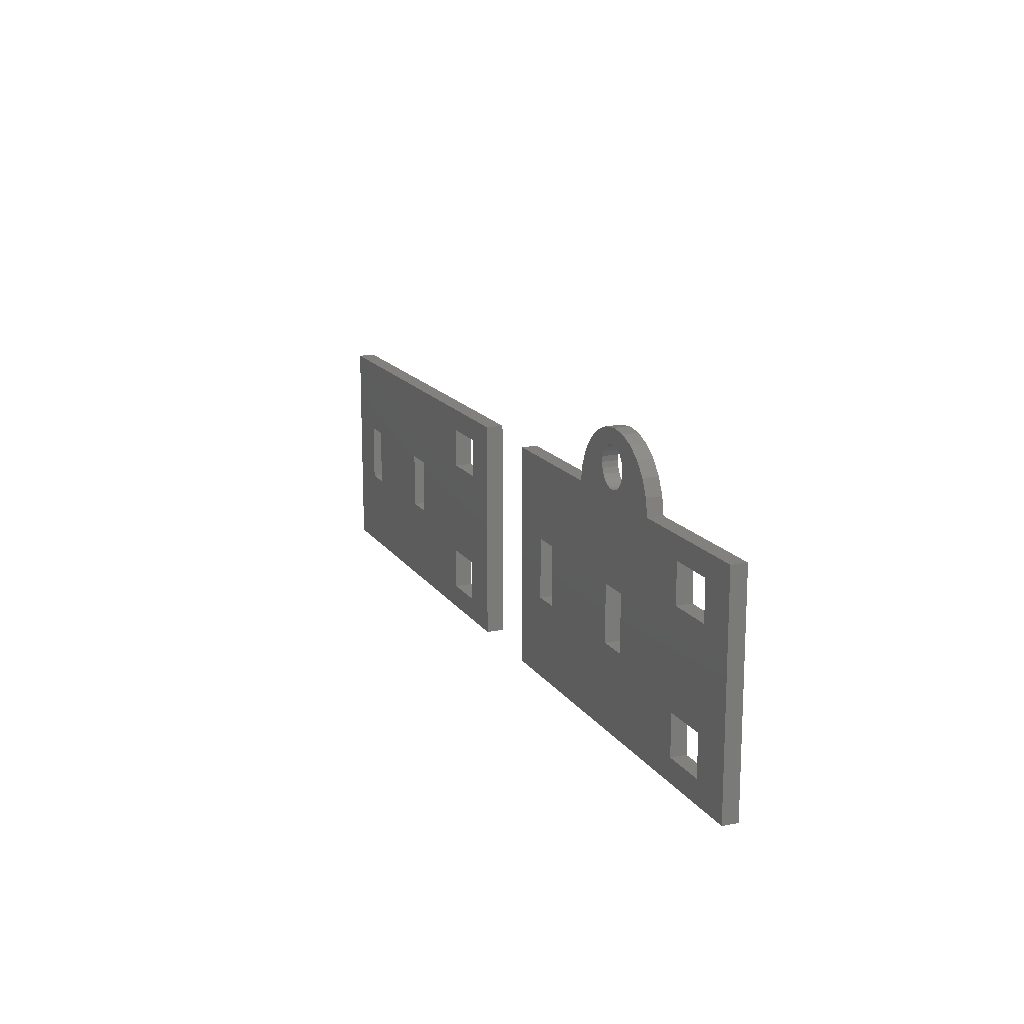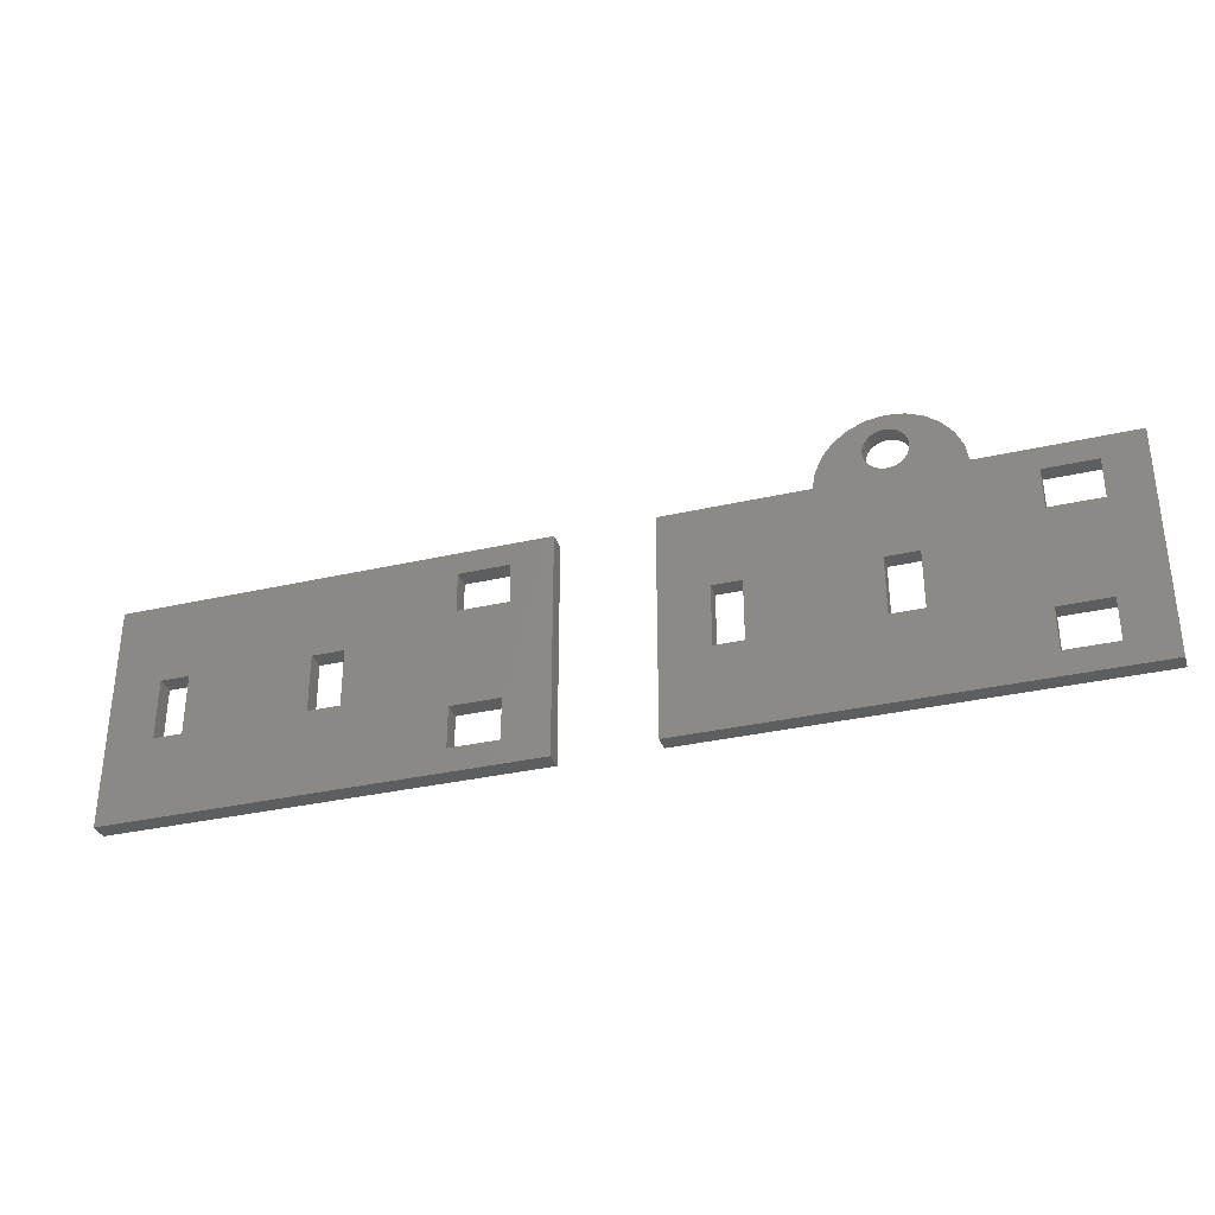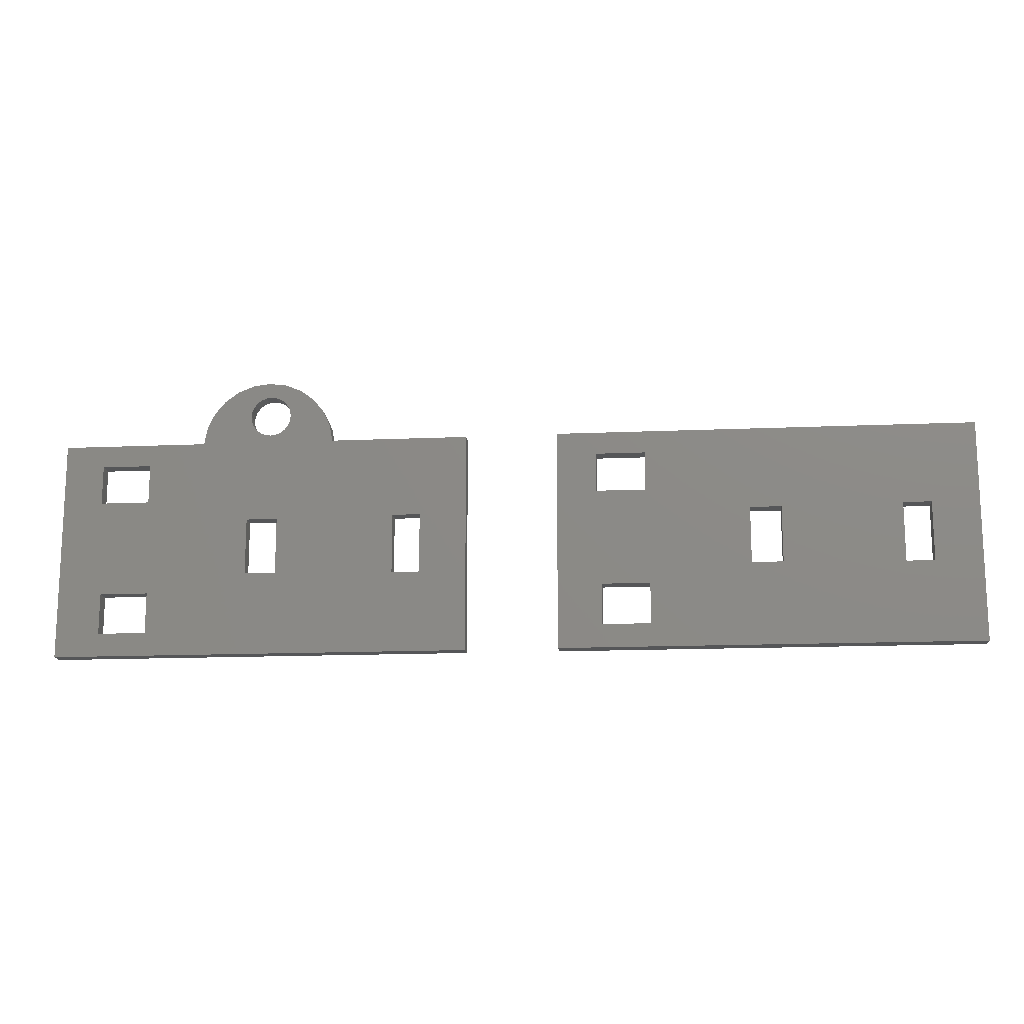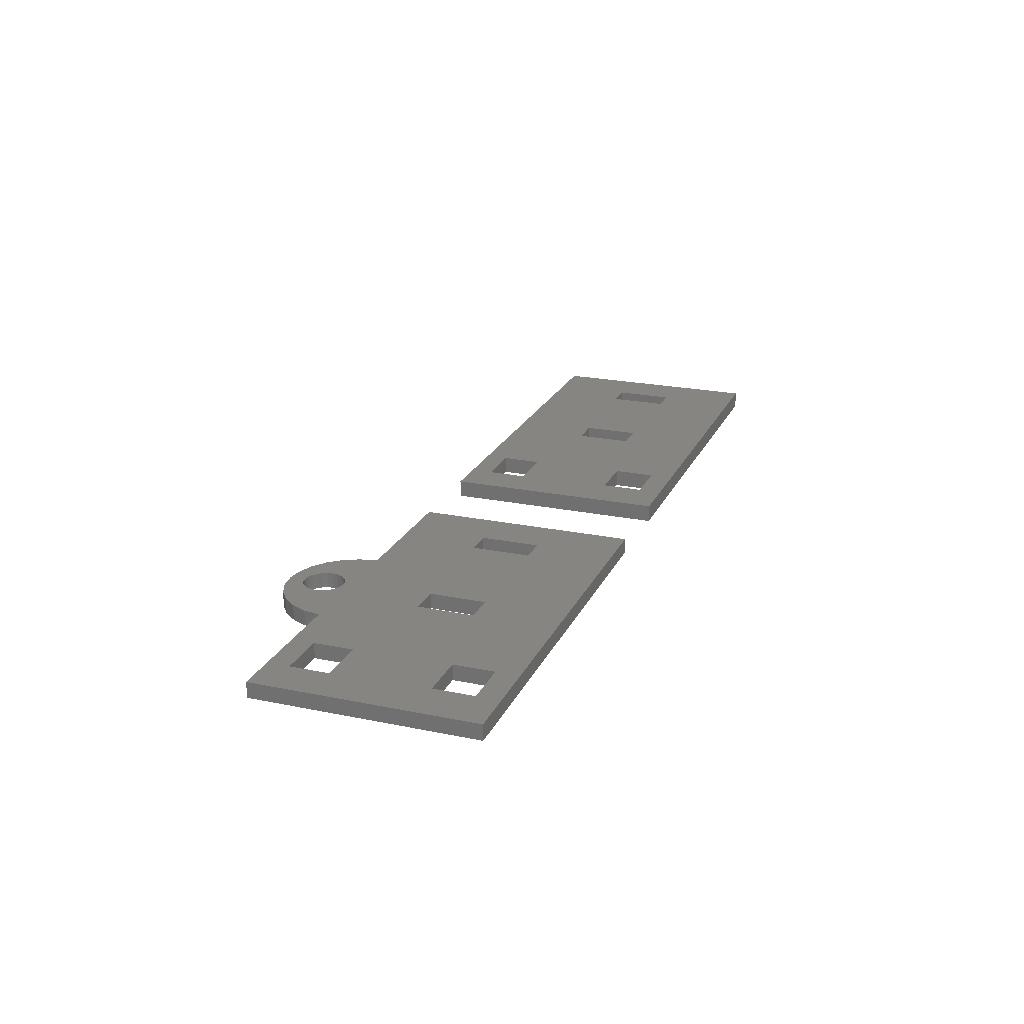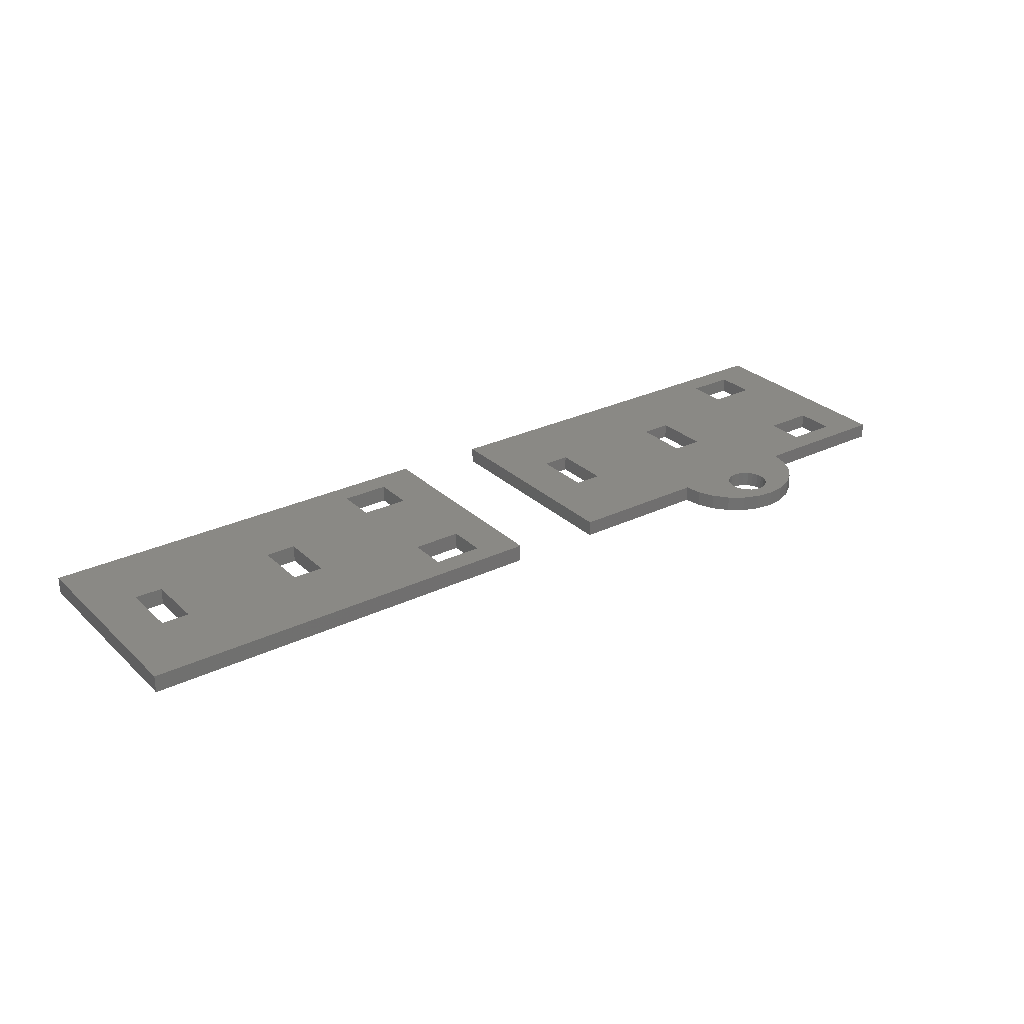
<metadata>
{"format":"stl","ext":"stl","renderer":"f3d","projection":"perspective","resolution":1024,"background":"white","views":[{"elev":15.7,"azim":-112.5,"up":"+Y"},{"elev":-33.5,"azim":-162.6,"up":"+Y"},{"elev":-15.1,"azim":5.3,"up":"+Y"},{"elev":22.2,"azim":-70.1,"up":"+Z"},{"elev":28.2,"azim":144.0,"up":"+Z"}]}
</metadata>
<code>
# stl→obj: 154 verts, 336 faces
v 61.19 104 0
v 61.34 112.5 0
v 63.75 104 0
v 61.29 113 0
v 61.51 112.1 0
v 61.78 111.8 0
v 62.13 111.5 0
v 62.54 111.3 0
v 62.98 111.3 0
v 63.41 111.3 0
v 63.82 111.5 0
v 63.75 99.32 0
v 60.1 115.2 0
v 61.4 115.7 0
v 61.34 113.4 0
v 61.51 113.8 0
v 62.78 115.9 0
v 61.78 114.2 0
v 62.13 114.4 0
v 62.54 114.6 0
v 62.98 114.7 0
v 64.16 115.7 0
v 63.41 114.6 0
v 63.82 114.4 0
v 64.17 114.2 0
v 65.46 115.2 0
v 64.44 113.8 0
v 64.61 113.4 0
v 64.66 113 0
v 79.69 110.7 0
v 73.55 104.1 0
v 68.3 110.7 0
v 75.84 104.1 0
v 75.84 99.16 0
v 45.38 92.51 0
v 49 94.42 0
v 79.69 92.51 0
v 48.63 105.7 0
v 48.63 108.9 0
v 49 97.78 0
v 52.94 94.42 0
v 61.19 99.32 0
v 57.26 110.7 0
v 57.51 112 0
v 58.1 113.3 0
v 58.98 114.4 0
v 73.55 99.16 0
v 64.17 111.8 0
v 64.44 112.1 0
v 64.61 112.5 0
v 66.58 114.4 0
v 67.46 113.3 0
v 68.05 112 0
v 45.38 110.7 0
v 52.67 108.9 0
v 52.67 105.7 0
v 52.94 97.78 0
v 45.38 92.51 1.28
v 49 94.42 1.28
v 45.38 110.7 1.28
v 79.69 92.51 1.28
v 48.63 105.7 1.28
v 52.94 94.42 1.28
v 52.94 97.78 1.28
v 61.19 99.32 1.28
v 57.26 110.7 1.28
v 57.51 112 1.28
v 58.1 113.3 1.28
v 58.98 114.4 1.28
v 60.1 115.2 1.28
v 63.75 99.32 1.28
v 63.75 104 1.28
v 73.55 99.16 1.28
v 63.82 111.5 1.28
v 64.17 111.8 1.28
v 64.44 112.1 1.28
v 64.61 112.5 1.28
v 64.66 113 1.28
v 65.46 115.2 1.28
v 66.58 114.4 1.28
v 68.3 110.7 1.28
v 67.46 113.3 1.28
v 68.05 112 1.28
v 75.84 99.16 1.28
v 75.84 104.1 1.28
v 73.55 104.1 1.28
v 79.69 110.7 1.28
v 61.29 113 1.28
v 61.4 115.7 1.28
v 61.19 104 1.28
v 61.34 113.4 1.28
v 61.51 113.8 1.28
v 62.78 115.9 1.28
v 61.78 114.2 1.28
v 62.13 114.4 1.28
v 62.54 114.6 1.28
v 62.98 114.7 1.28
v 64.16 115.7 1.28
v 63.41 114.6 1.28
v 63.82 114.4 1.28
v 64.17 114.2 1.28
v 64.44 113.8 1.28
v 64.61 113.4 1.28
v 61.34 112.5 1.28
v 61.51 112.1 1.28
v 61.78 111.8 1.28
v 62.13 111.5 1.28
v 62.54 111.3 1.28
v 62.98 111.3 1.28
v 63.41 111.3 1.28
v 49 97.78 1.28
v 52.67 105.7 1.28
v 52.67 108.9 1.28
v 48.63 108.9 1.28
v 90.55 105.7 1.422
v 90.92 97.78 1.422
v 94.6 105.7 1.422
v 90.92 94.42 1.422
v 94.87 97.78 1.422
v 94.6 108.9 1.422
v 87.31 92.51 1.422
v 87.31 110.7 1.422
v 121.6 92.51 1.422
v 94.87 94.42 1.422
v 103.1 99.32 1.422
v 105.7 99.32 1.422
v 105.7 104 1.422
v 115.5 99.16 1.422
v 117.8 99.16 1.422
v 117.8 104.1 1.422
v 90.55 108.9 1.422
v 121.6 110.7 1.422
v 103.1 104 1.422
v 115.5 104.1 1.422
v 87.31 110.7 0
v 90.55 108.9 0
v 87.31 92.51 0
v 121.6 110.7 0
v 94.6 108.9 0
v 94.6 105.7 0
v 103.1 104 0
v 94.87 97.78 0
v 94.87 94.42 0
v 105.7 104 0
v 105.7 99.32 0
v 115.5 104.1 0
v 117.8 104.1 0
v 117.8 99.16 0
v 90.92 94.42 0
v 121.6 92.51 0
v 90.55 105.7 0
v 90.92 97.78 0
v 103.1 99.32 0
v 115.5 99.16 0
f 1 2 3
f 2 1 4
f 3 2 5
f 3 5 6
f 3 6 7
f 3 7 8
f 3 8 9
f 3 9 10
f 3 10 11
f 3 11 12
f 13 4 1
f 4 13 14
f 4 14 15
f 15 14 16
f 16 14 17
f 16 17 18
f 18 17 19
f 19 17 20
f 20 17 21
f 21 17 22
f 21 22 23
f 23 22 24
f 24 22 25
f 25 22 26
f 25 26 27
f 27 26 28
f 28 26 29
f 30 31 32
f 31 30 33
f 33 30 34
f 35 36 37
f 36 35 38
f 38 35 39
f 36 38 40
f 37 36 41
f 37 41 42
f 42 41 43
f 42 43 44
f 42 44 45
f 42 45 46
f 42 46 13
f 42 13 1
f 37 42 12
f 37 12 47
f 47 12 11
f 47 11 48
f 47 48 49
f 47 49 50
f 47 50 29
f 47 29 26
f 47 26 51
f 47 51 32
f 32 51 52
f 32 52 53
f 47 32 31
f 37 47 34
f 37 34 30
f 54 39 35
f 39 54 43
f 39 43 55
f 55 43 56
f 56 43 57
f 57 43 41
f 56 40 38
f 40 56 57
f 58 59 60
f 59 58 61
f 60 59 62
f 59 61 63
f 63 61 64
f 64 61 65
f 64 65 66
f 66 65 67
f 67 65 68
f 68 65 69
f 69 65 70
f 65 61 71
f 71 61 72
f 72 61 73
f 72 73 74
f 74 73 75
f 75 73 76
f 76 73 77
f 77 73 78
f 78 73 79
f 79 73 80
f 80 73 81
f 80 81 82
f 82 81 83
f 73 61 84
f 84 61 85
f 81 86 87
f 86 81 73
f 87 86 85
f 87 85 61
f 70 88 89
f 88 70 90
f 90 70 65
f 89 88 91
f 89 91 92
f 89 92 93
f 93 92 94
f 93 94 95
f 93 95 96
f 93 96 97
f 93 97 98
f 98 97 99
f 98 99 100
f 98 100 101
f 98 101 79
f 79 101 102
f 79 102 103
f 79 103 78
f 90 104 88
f 104 90 72
f 104 72 105
f 105 72 106
f 106 72 107
f 107 72 108
f 108 72 109
f 109 72 110
f 110 72 74
f 62 111 112
f 111 62 59
f 112 111 64
f 112 64 113
f 60 114 66
f 114 60 62
f 66 114 113
f 66 113 64
f 79 51 26
f 51 79 80
f 30 61 37
f 61 30 87
f 62 56 38
f 56 62 112
f 113 56 112
f 56 113 55
f 69 13 46
f 13 69 70
f 70 14 13
f 14 70 89
f 93 22 17
f 22 93 98
f 51 82 52
f 82 51 80
f 52 83 53
f 83 52 82
f 53 81 32
f 81 53 83
f 81 30 32
f 30 81 87
f 60 43 54
f 43 60 66
f 69 45 68
f 45 69 46
f 61 35 37
f 35 61 58
f 60 35 58
f 35 60 54
f 68 44 67
f 44 68 45
f 89 17 14
f 17 89 93
f 67 43 66
f 43 67 44
f 98 26 22
f 26 98 79
f 4 104 2
f 104 4 88
f 73 34 47
f 34 73 84
f 16 91 15
f 91 16 92
f 40 59 36
f 59 40 111
f 1 65 42
f 65 1 90
f 78 50 77
f 50 78 29
f 31 73 47
f 73 31 86
f 72 1 3
f 1 72 90
f 72 12 71
f 12 72 3
f 85 34 84
f 34 85 33
f 101 24 25
f 24 101 100
f 113 39 55
f 39 113 114
f 64 40 57
f 40 64 111
f 76 48 75
f 48 76 49
f 103 29 78
f 29 103 28
f 102 28 103
f 28 102 27
f 85 31 33
f 31 85 86
f 100 23 24
f 23 100 99
f 99 21 23
f 21 99 97
f 97 20 21
f 20 97 96
f 95 18 19
f 18 95 94
f 18 92 16
f 92 18 94
f 65 12 42
f 12 65 71
f 77 49 76
f 49 77 50
f 39 62 38
f 62 39 114
f 101 27 102
f 27 101 25
f 74 48 11
f 48 74 75
f 96 19 20
f 19 96 95
f 59 41 36
f 41 59 63
f 15 88 4
f 88 15 91
f 64 41 63
f 41 64 57
f 2 105 5
f 105 2 104
f 109 10 9
f 10 109 110
f 108 9 8
f 9 108 109
f 110 11 10
f 11 110 74
f 107 8 7
f 8 107 108
f 5 106 6
f 106 5 105
f 115 116 117
f 116 115 118
f 117 116 119
f 117 119 120
f 121 118 122
f 118 121 123
f 122 118 115
f 118 123 124
f 124 123 119
f 119 123 125
f 125 123 126
f 126 123 127
f 127 123 128
f 128 123 129
f 129 123 130
f 122 131 132
f 131 122 115
f 132 131 120
f 132 120 133
f 133 120 119
f 133 119 125
f 132 133 127
f 132 127 134
f 134 127 128
f 132 134 130
f 132 130 123
f 135 136 137
f 136 135 138
f 136 138 139
f 139 138 140
f 140 138 141
f 140 141 142
f 142 141 143
f 141 138 144
f 144 138 145
f 145 138 146
f 146 138 147
f 147 138 148
f 137 149 150
f 149 137 151
f 151 137 136
f 149 151 152
f 150 149 143
f 150 143 153
f 153 143 141
f 150 153 145
f 150 145 154
f 154 145 146
f 150 154 148
f 150 148 138
f 140 152 151
f 152 140 142
f 106 7 6
f 7 106 107
f 119 152 142
f 152 119 116
f 130 148 129
f 148 130 147
f 127 145 126
f 145 127 144
f 120 136 139
f 136 120 131
f 130 146 147
f 146 130 134
f 152 118 149
f 118 152 116
f 122 137 121
f 137 122 135
f 122 138 135
f 138 122 132
f 123 137 150
f 137 123 121
f 128 148 154
f 148 128 129
f 115 140 151
f 140 115 117
f 119 143 124
f 143 119 142
f 141 125 153
f 125 141 133
f 120 140 117
f 140 120 139
f 118 143 149
f 143 118 124
f 136 115 151
f 115 136 131
f 138 123 150
f 123 138 132
f 125 145 153
f 145 125 126
f 127 141 144
f 141 127 133
f 146 128 154
f 128 146 134

</code>
